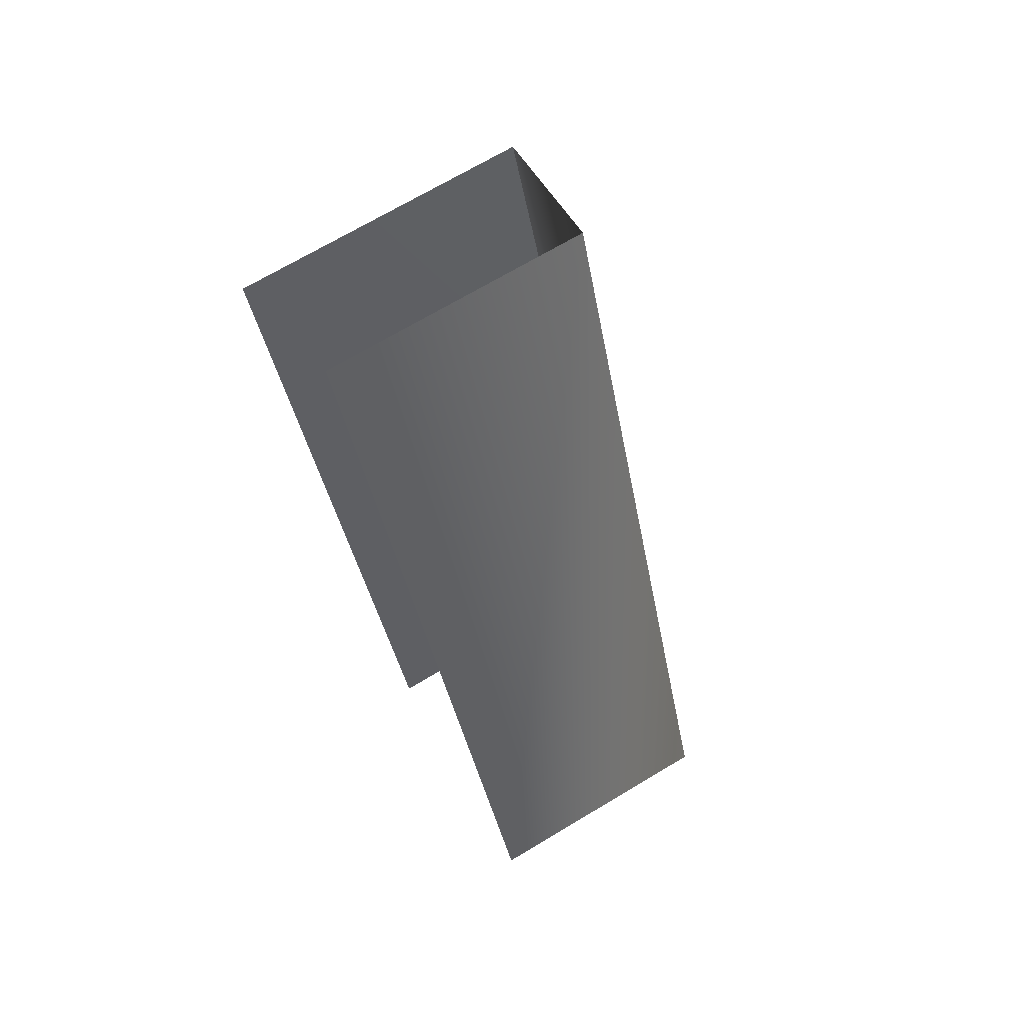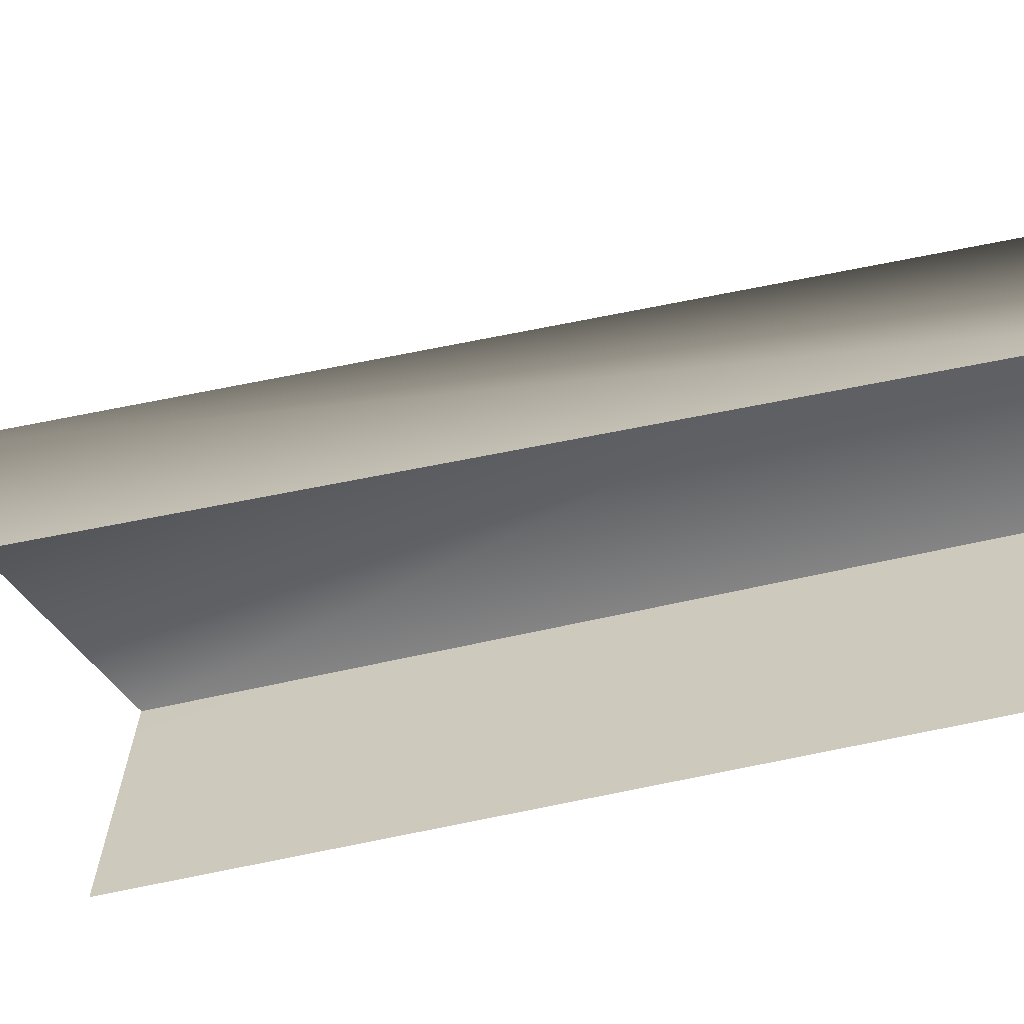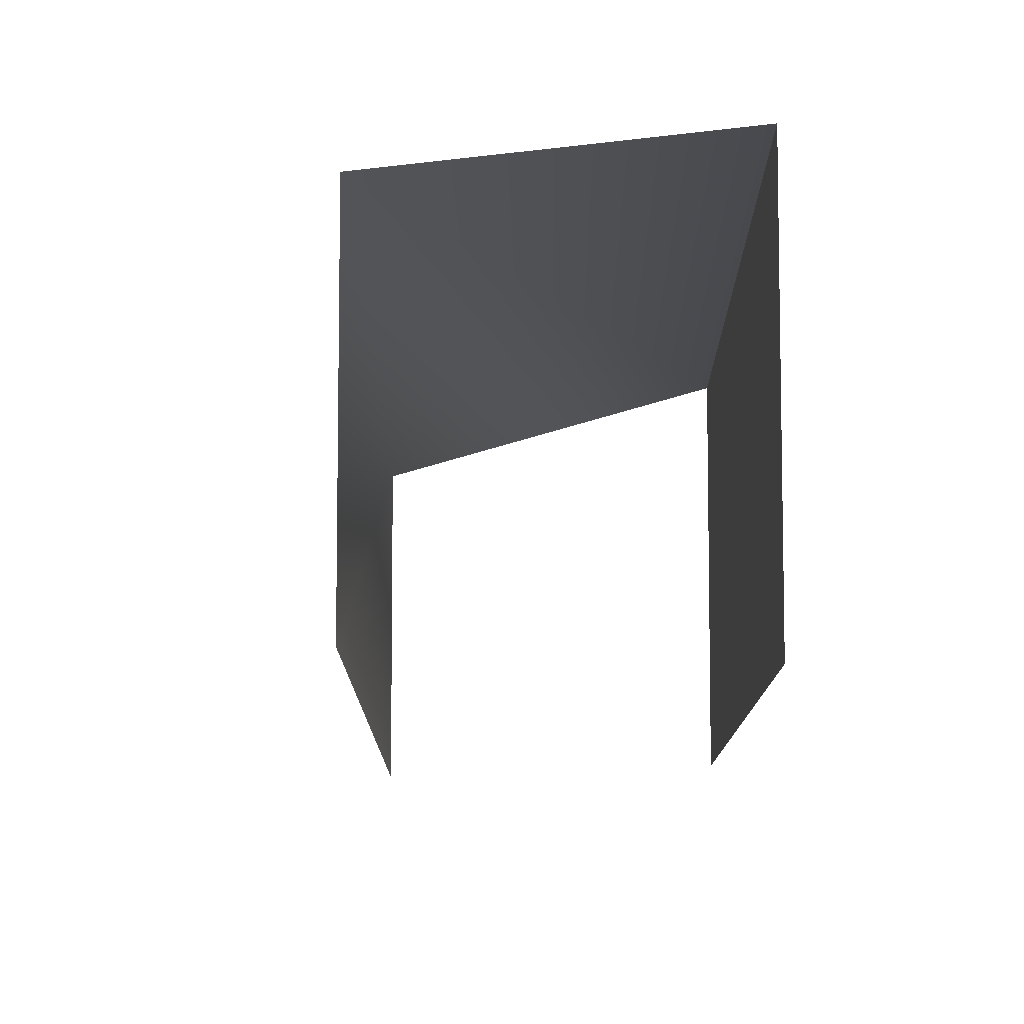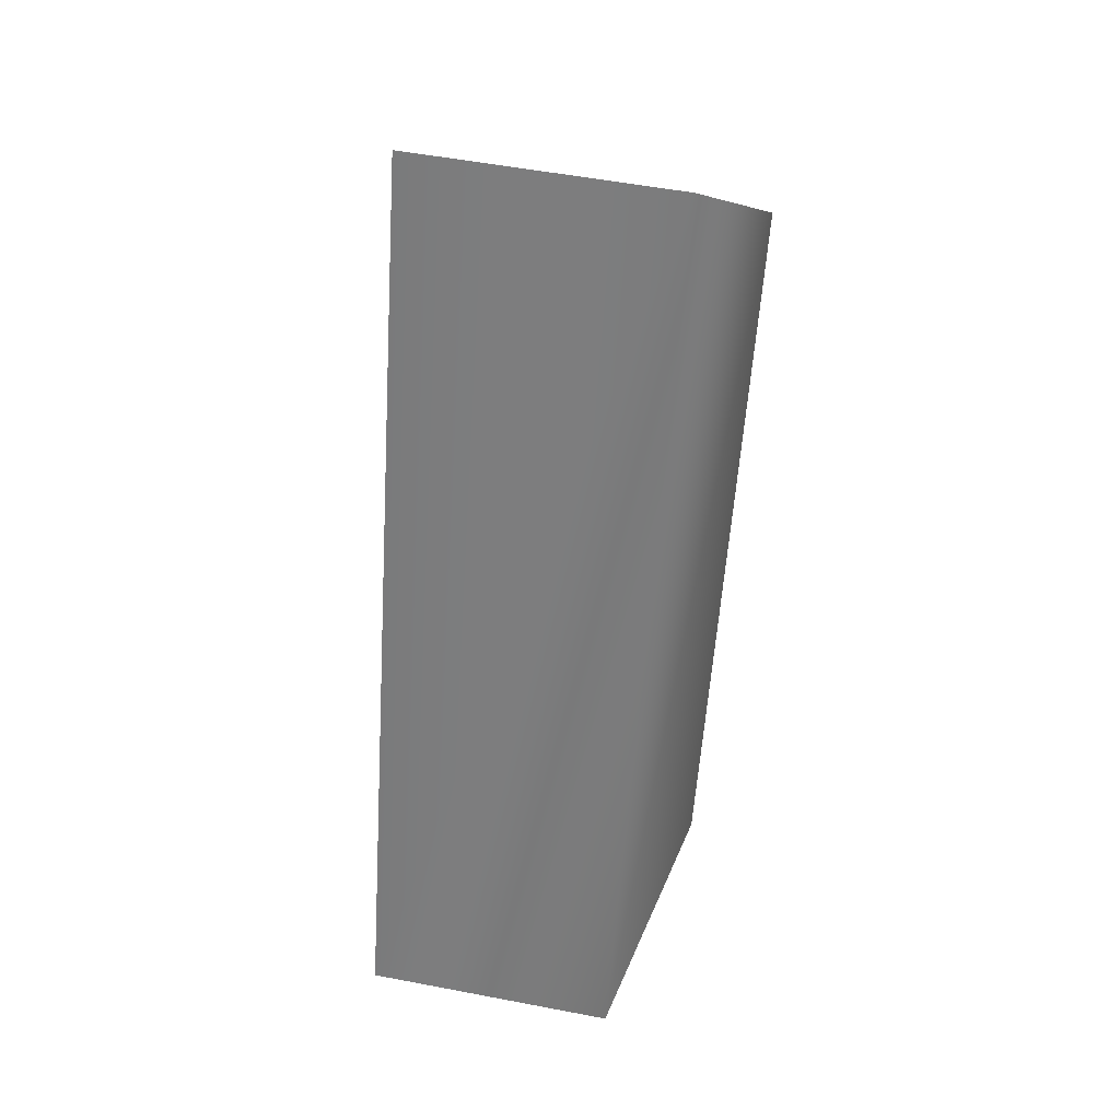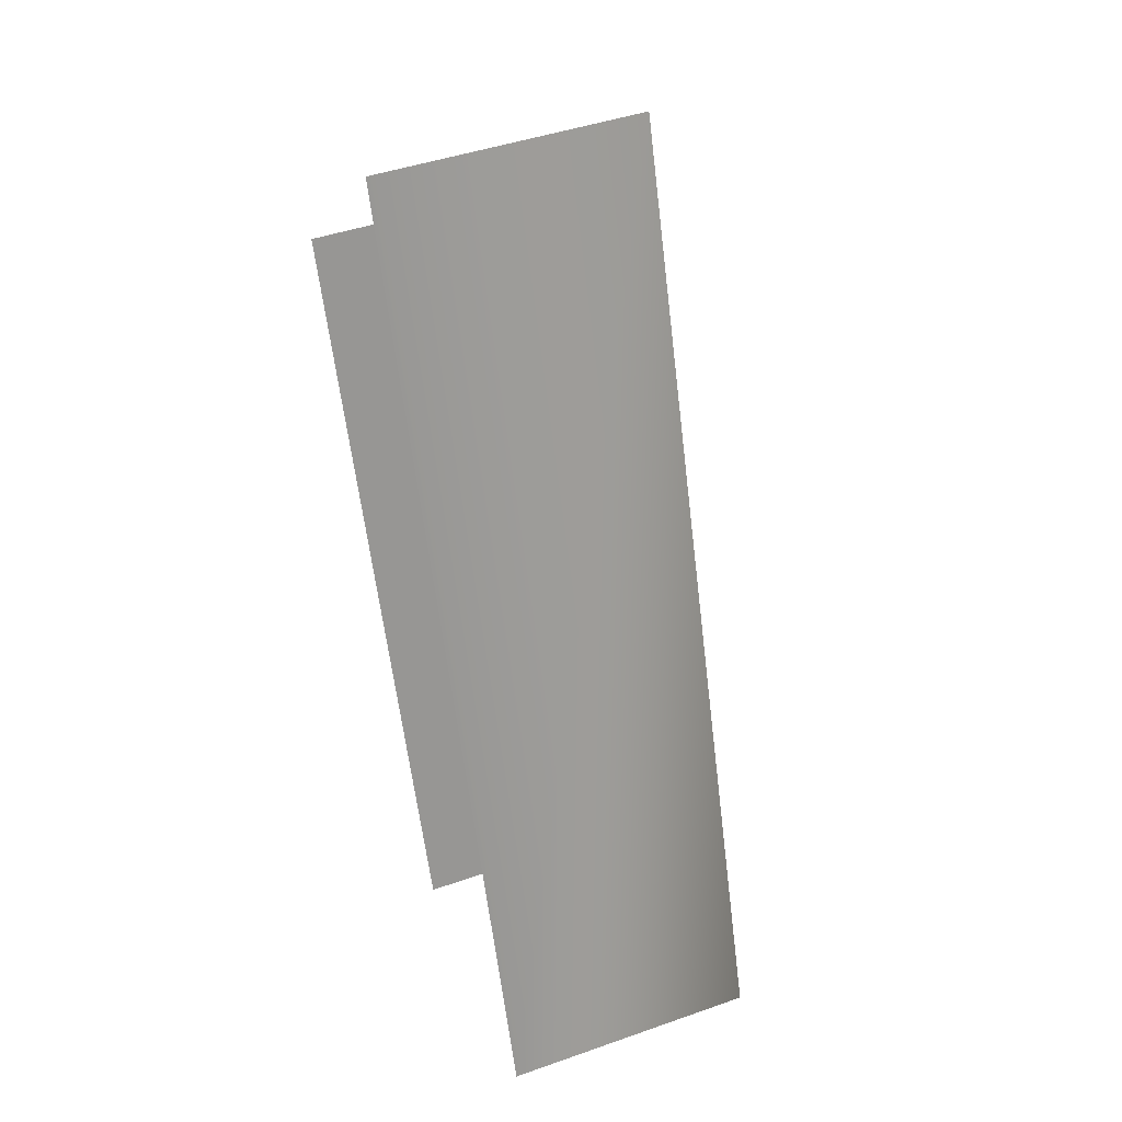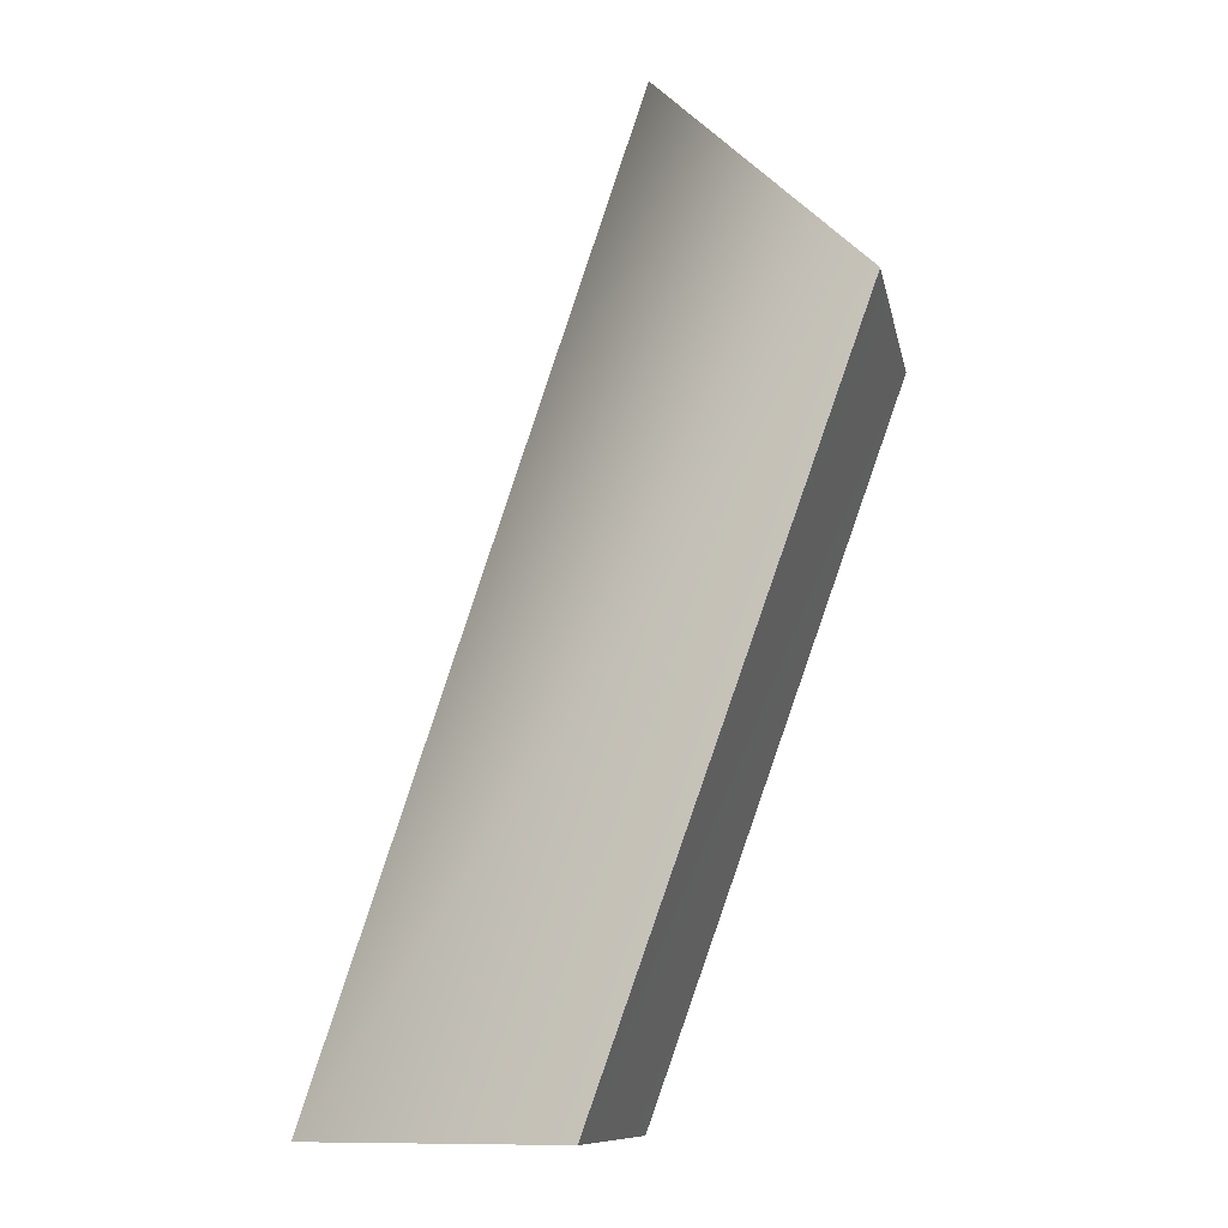
<metadata>
{"format":"obj","ext":"obj","renderer":"f3d","projection":"perspective","resolution":1024,"background":"white","views":[{"elev":70.7,"azim":59.2,"up":"+Z"},{"elev":-69.6,"azim":82.7,"up":"+Y"},{"elev":-9.0,"azim":161.0,"up":"+Y"},{"elev":52.9,"azim":101.6,"up":"+Z"},{"elev":45.1,"azim":67.9,"up":"+Z"},{"elev":-11.0,"azim":-169.1,"up":"+Z"}]}
</metadata>
<code>
v -1 2 9
v -1 -3 9
v 5 -3 -9
v 5 -3 -9
v 5 2 -9
v -1 2 9
v -5 3 5
v -1 2 9
v 5 2 -9
v 5 2 -9
v 0 3 -9
v -5 3 5
v -5 -3 5
v -5 3 5
v 0 3 -9
v 0 3 -9
v 0 -3 -9
v -5 -3 5
f 1 2 3
f 4 5 6
f 7 8 9
f 10 11 12
f 13 14 15
f 16 17 18

</code>
